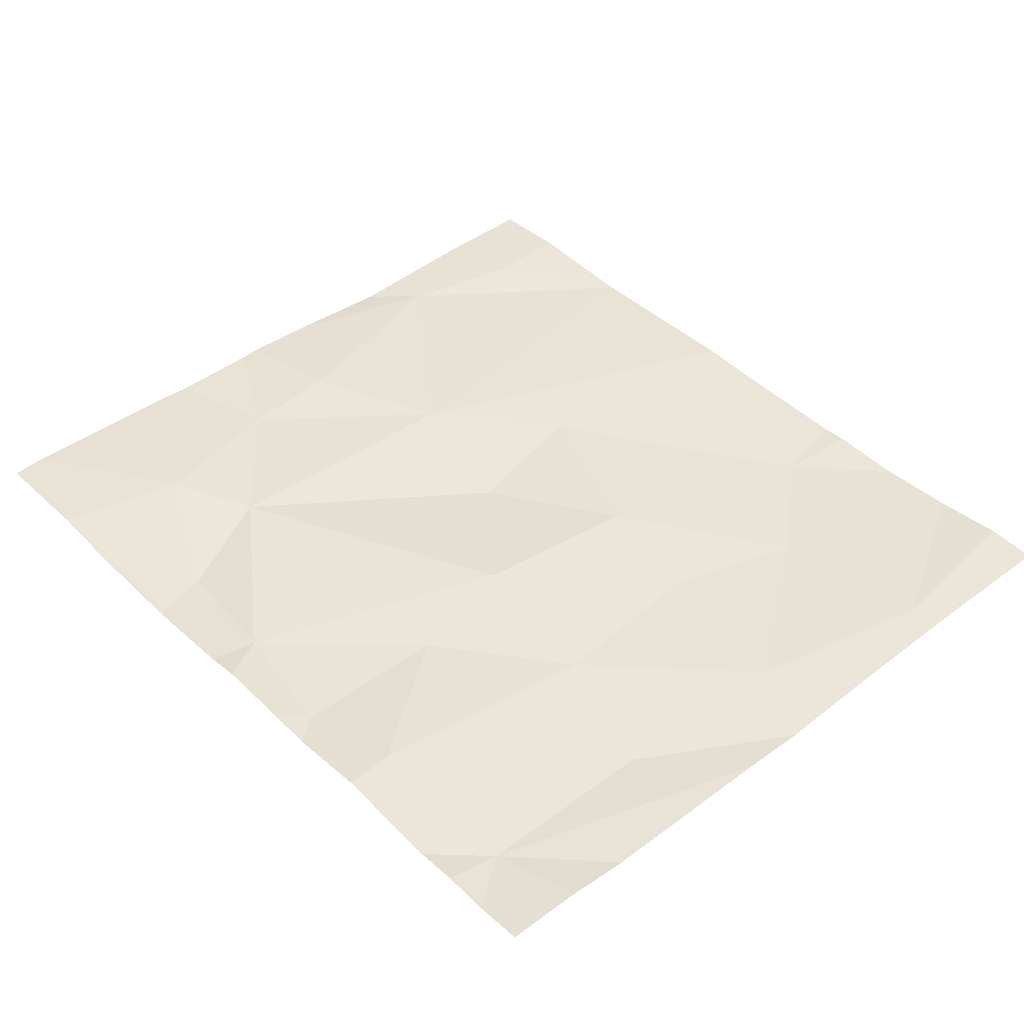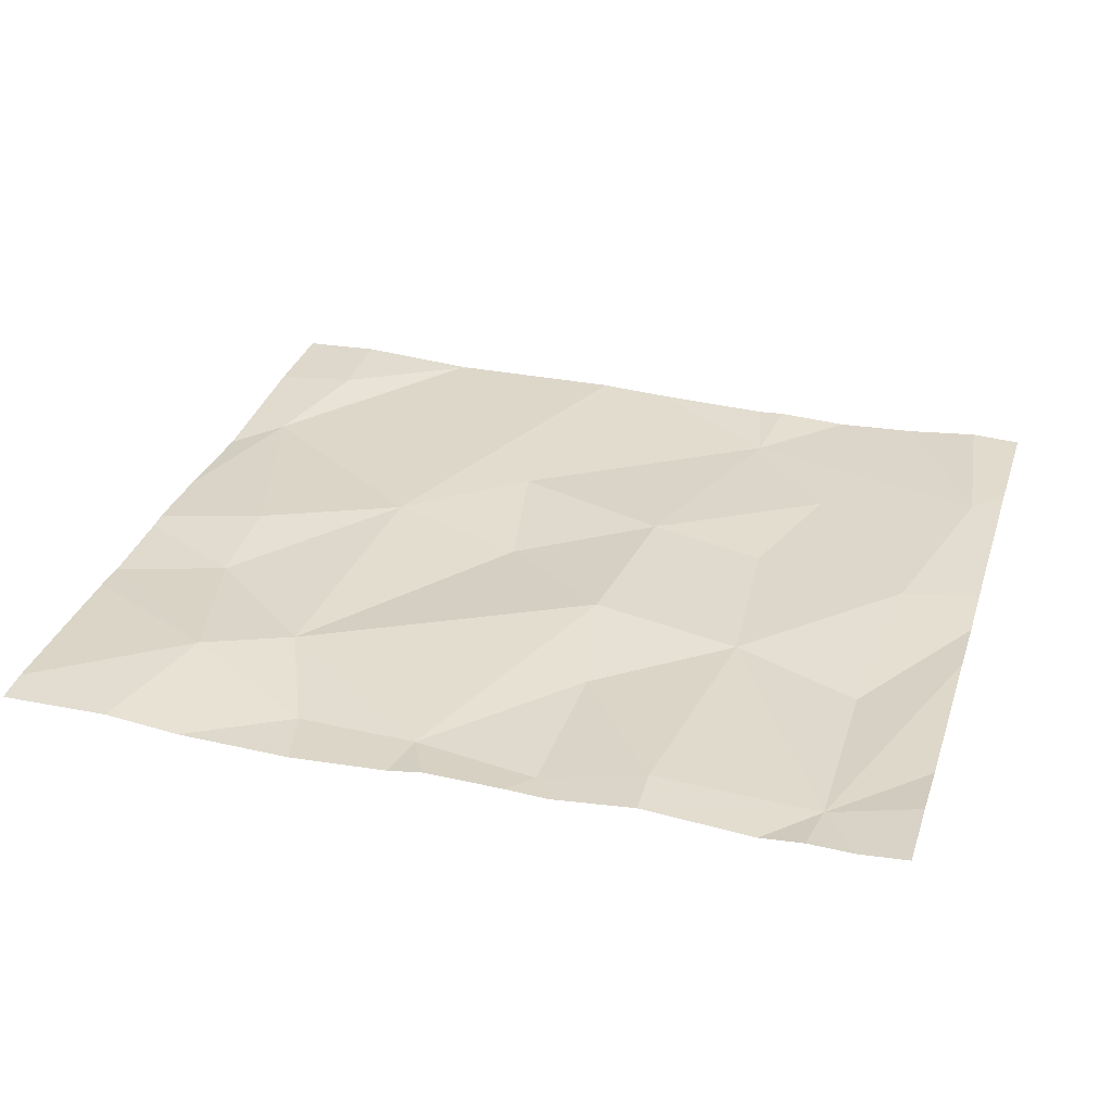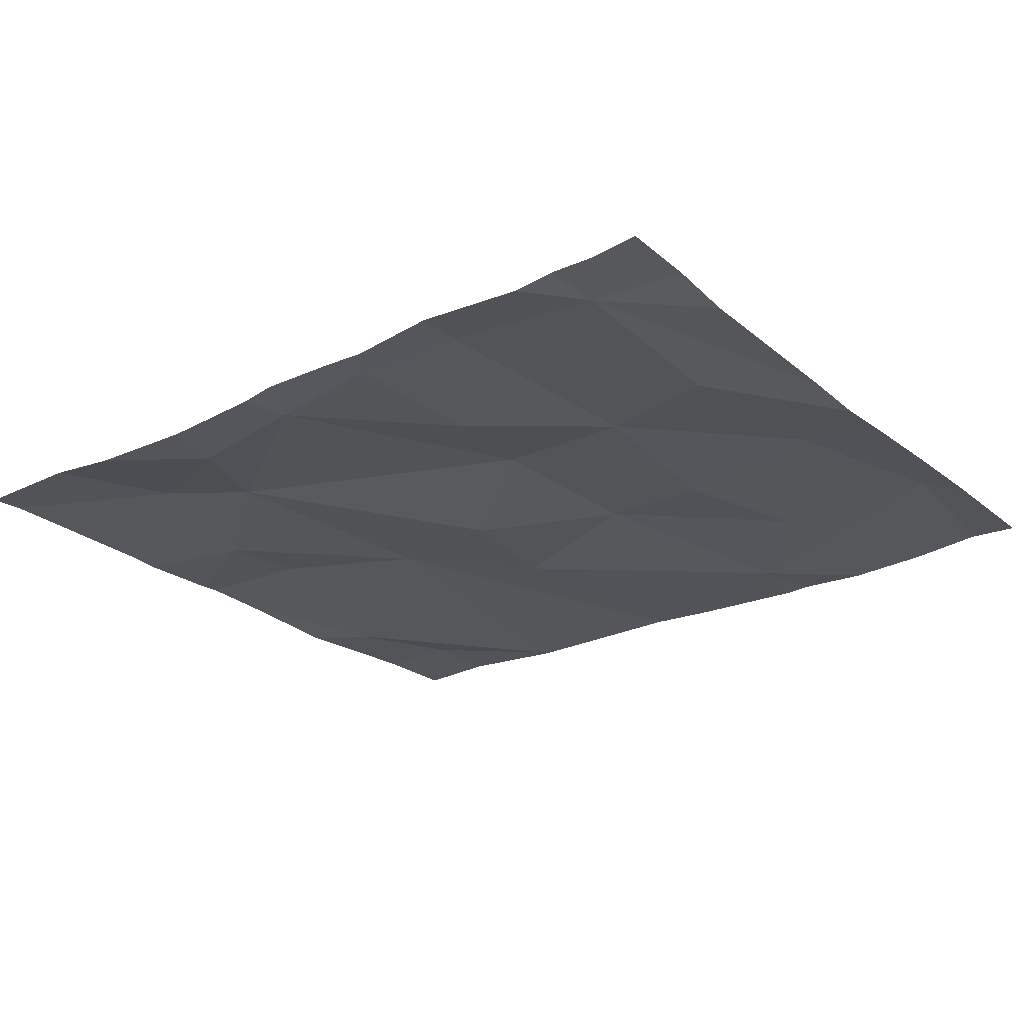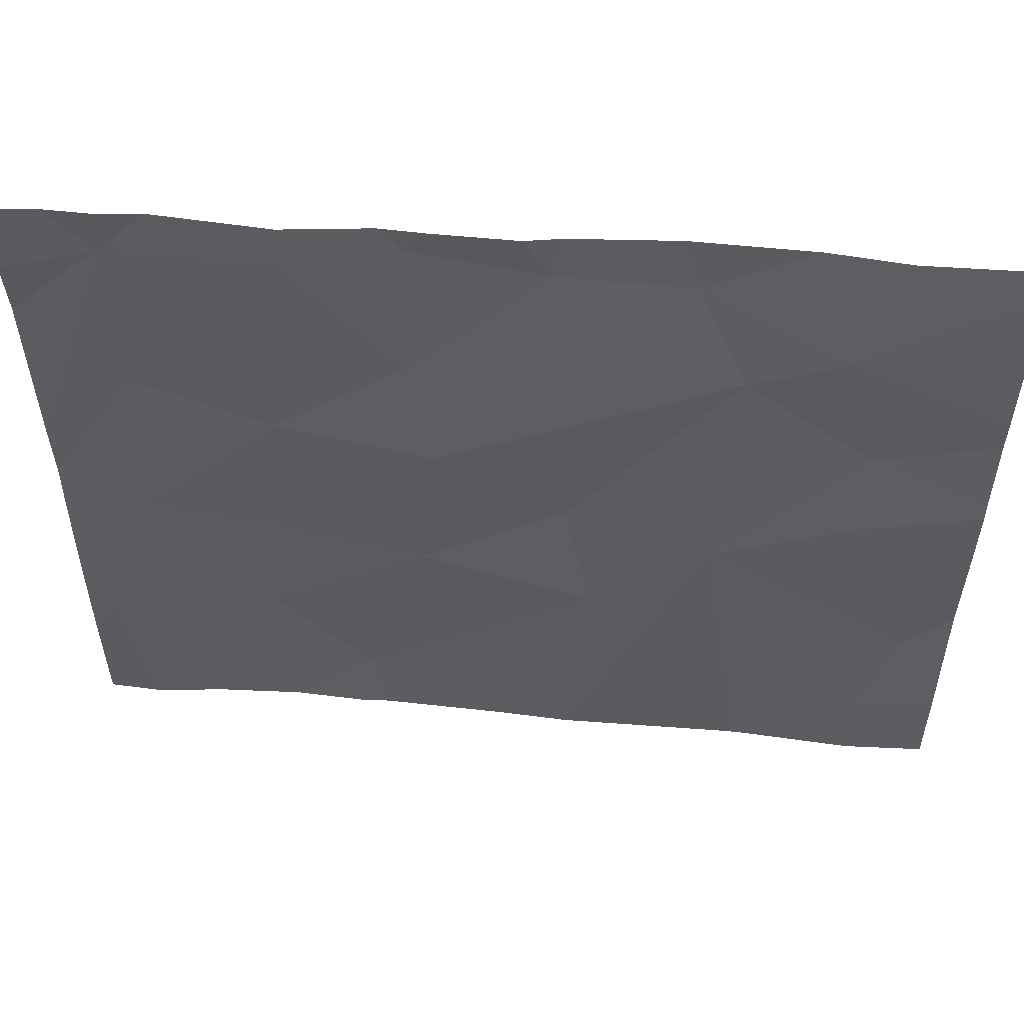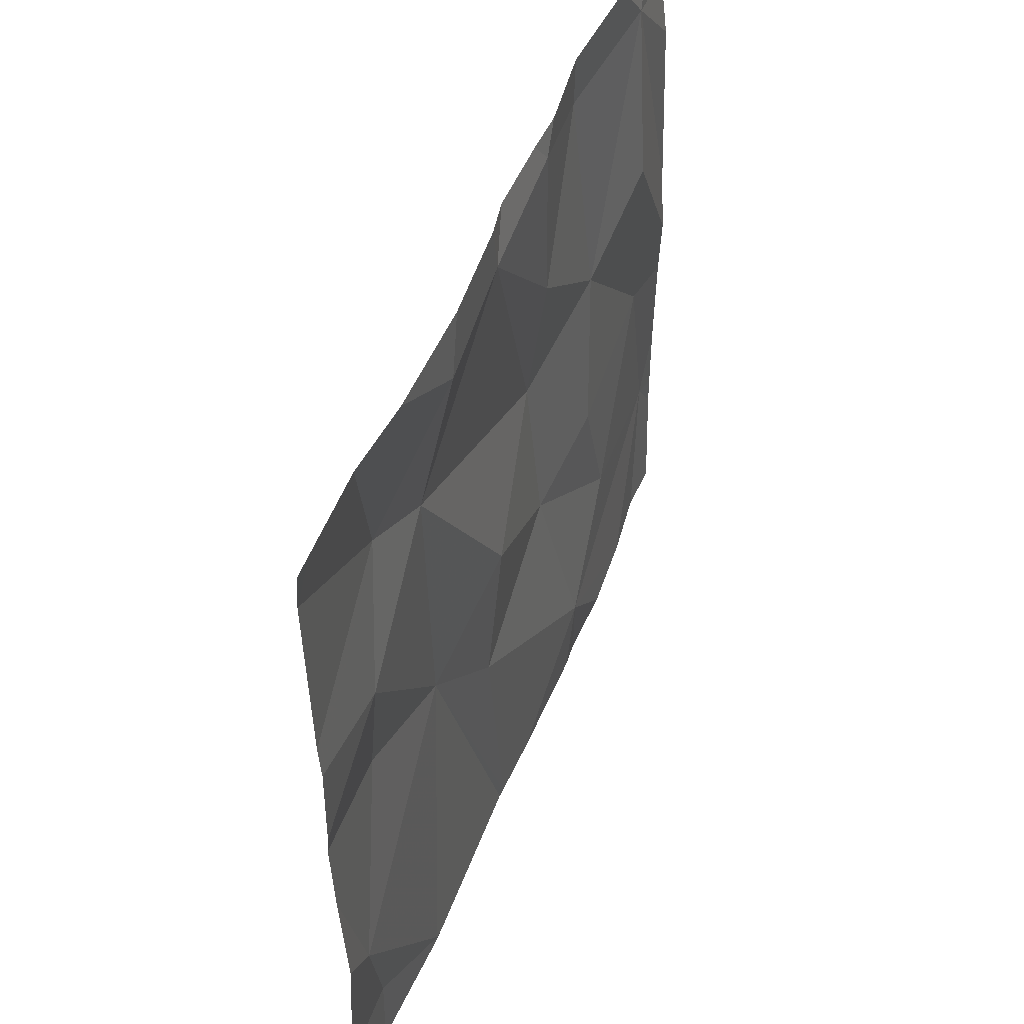
<metadata>
{"format":"obj","ext":"obj","renderer":"f3d","projection":"perspective","resolution":1024,"background":"white","views":[{"elev":43.9,"azim":-131.8,"up":"+Z"},{"elev":33.3,"azim":-163.0,"up":"+Z"},{"elev":-23.6,"azim":-142.3,"up":"+Z"},{"elev":54.4,"azim":5.7,"up":"+Y"},{"elev":48.2,"azim":110.8,"up":"+Y"}]}
</metadata>
<code>
v -148.3 206.5 483.4
v -148.3 206.6 483.4
v -148.3 206.7 483.4
v -148.3 207.1 483.4
v -148.3 207 483.4
v -148.3 206.8 483.4
v -148.2 207.1 483.4
v -148.2 206.6 483.4
v -148.2 206.9 483.4
v -148.3 206.4 483.4
v -148.2 206.4 483.4
v -148.3 206.4 483.4
v -147.8 207.2 483.4
v -147.3 207.2 483.4
v -148 206.4 483.4
v -147.9 206.3 483.4
v -147.4 206.2 483.4
v -147.3 206.3 483.4
v -148.2 207.2 483.4
v -148 206.6 483.4
v -147.8 206.6 483.4
v -147.4 207.2 483.4
v -148.2 207.2 483.4
v -147.5 206.6 483.4
v -147.3 206.5 483.4
v -147.9 207.2 483.4
v -147.6 207.2 483.4
v -147.7 207.2 483.4
v -148.2 207.2 483.4
v -148.2 206.2 483.4
v -147.4 206.2 483.4
v -147.6 206.5 483.4
v -147.5 207.1 483.4
v -148.2 206.2 483.4
v -148 207.1 483.4
v -148 206.8 483.4
v -147.7 207.1 483.4
v -147.9 206.9 483.4
v -147.8 206.8 483.4
v -147.3 206.7 483.4
v -147.5 207 483.4
v -147.4 207 483.4
v -147.3 206.2 483.4
v -147.9 207.1 483.4
v -147.3 206.8 483.4
v -147.7 206.7 483.4
v -148.3 206.2 483.4
v -147.2 206.3 483.4
v -147.2 206.3 483.4
v -147.2 206.4 483.4
v -148.3 207.2 483.4
v -147.2 206.5 483.4
v -147.2 206.7 483.4
v -147.2 206.7 483.4
v -147.2 207.1 483.4
v -147.2 206.8 483.4
v -147.2 206.9 483.4
v -147.2 206.9 483.4
v -148.1 206.2 483.4
v -147.4 206.2 483.4
v -147.5 206.2 483.4
v -147.8 206.2 483.4
v -147.7 206.2 483.4
v -147.7 206.2 483.4
v -147.9 206.2 483.4
v -147.9 206.2 483.4
v -148 206.2 483.4
v -147.2 206.2 483.4
v -147.2 206.2 483.4
v -147.2 206.2 483.4
v -148 207.2 483.4
v -148.1 207.2 483.4
v -147.7 207.2 483.4
v -147.2 207.2 483.4
v -147.2 207.2 483.4
f 2 8 3
f 5 7 4
f 51 7 29
f 3 9 6
f 6 7 5
f 1 11 8
f 10 11 1
f 73 37 28
f 12 11 10
f 15 11 16
f 43 17 31
f 21 20 15
f 25 24 17
f 11 15 8
f 32 16 62
f 24 32 63
f 72 7 71
f 18 25 17
f 32 21 16
f 48 18 43
f 15 16 21
f 16 11 59
f 11 12 34
f 71 35 26
f 61 24 64
f 25 18 49
f 61 17 24
f 26 44 13
f 15 20 8
f 36 35 7
f 13 44 37
f 37 33 27
f 39 38 36
f 9 7 6
f 24 25 40
f 40 25 53
f 33 41 42
f 20 21 36
f 36 9 8
f 74 55 75
f 8 20 36
f 36 38 35
f 21 39 36
f 41 45 42
f 35 44 26
f 24 45 41
f 38 39 37
f 39 41 37
f 41 33 37
f 44 38 37
f 22 42 14
f 45 40 54
f 46 32 24
f 46 24 41
f 21 32 46
f 42 45 57
f 7 9 36
f 8 9 3
f 7 35 71
f 13 37 73
f 40 45 24
f 1 8 2
f 39 21 46
f 38 44 35
f 60 17 61
f 39 46 41
f 14 42 74
f 49 18 48
f 59 11 30
f 50 25 49
f 30 11 34
f 52 25 50
f 31 17 60
f 53 25 52
f 28 37 27
f 54 40 53
f 23 7 72
f 43 18 17
f 55 42 58
f 56 45 54
f 57 45 56
f 34 12 47
f 58 42 57
f 22 33 42
f 62 16 65
f 63 32 62
f 64 24 63
f 27 33 22
f 65 16 66
f 19 7 23
f 66 16 67
f 67 16 59
f 29 7 19
f 68 48 43
f 51 4 7
f 69 48 68
f 70 48 69
f 74 42 55

</code>
